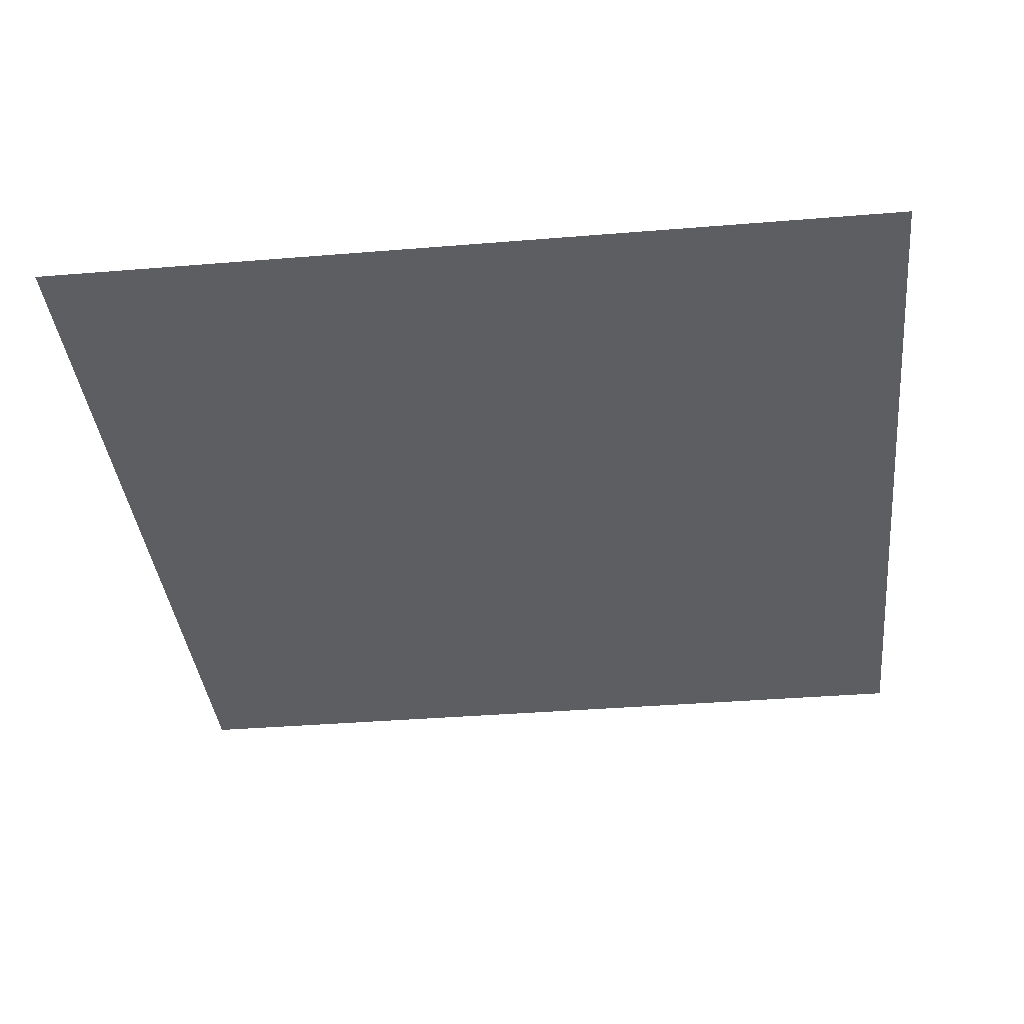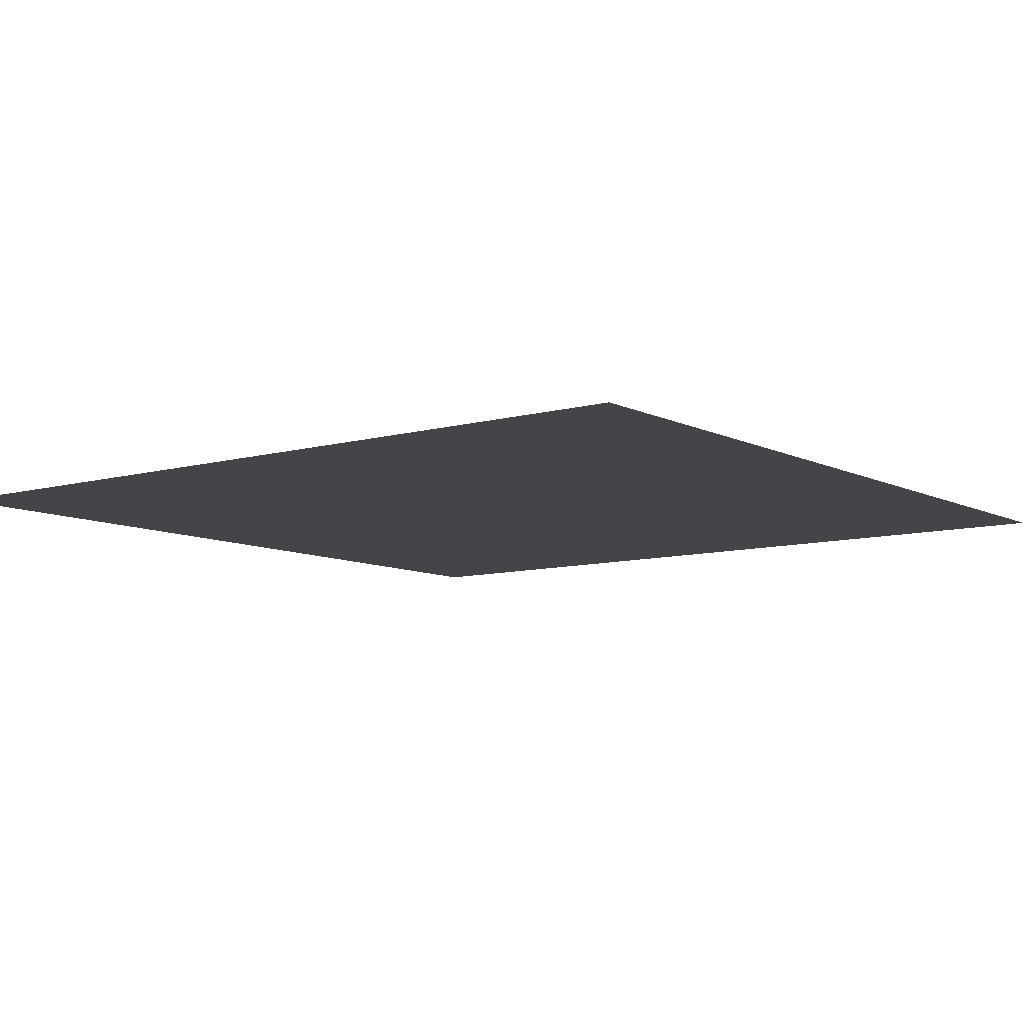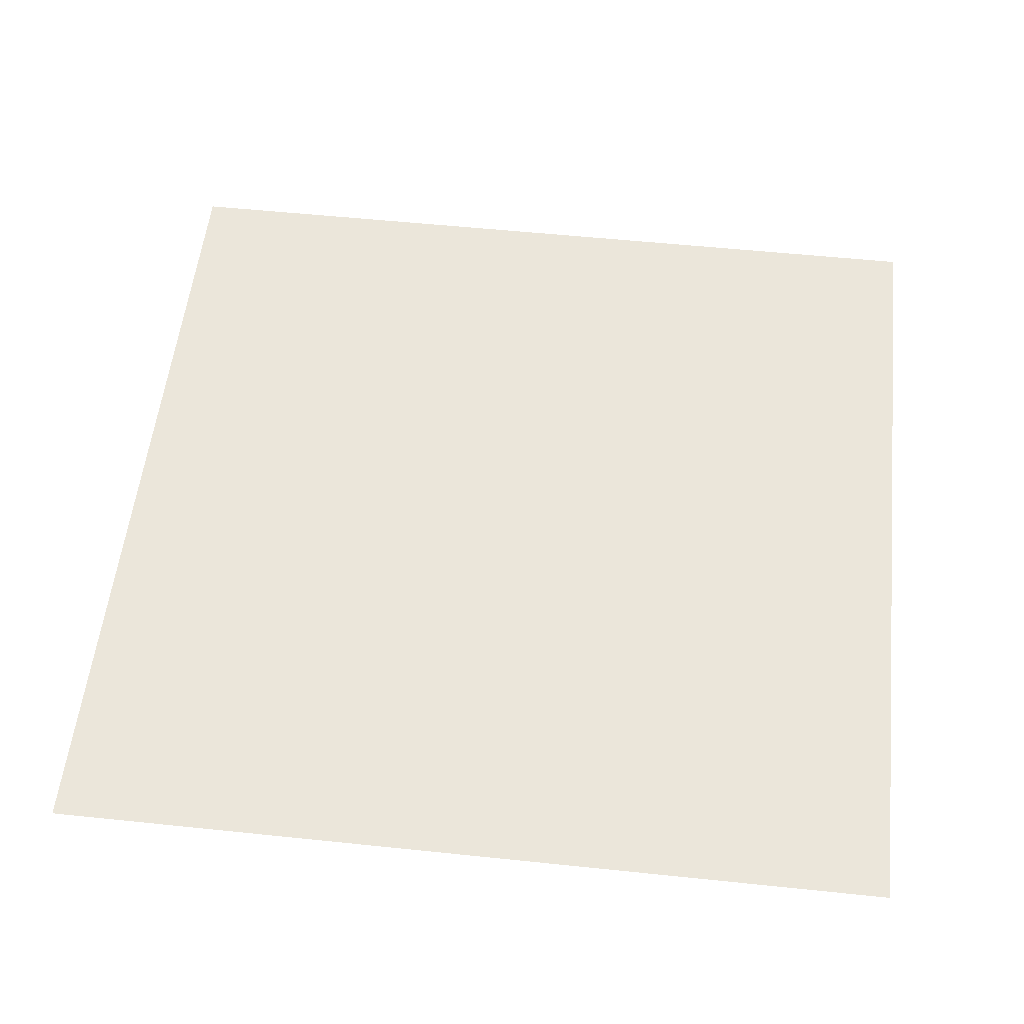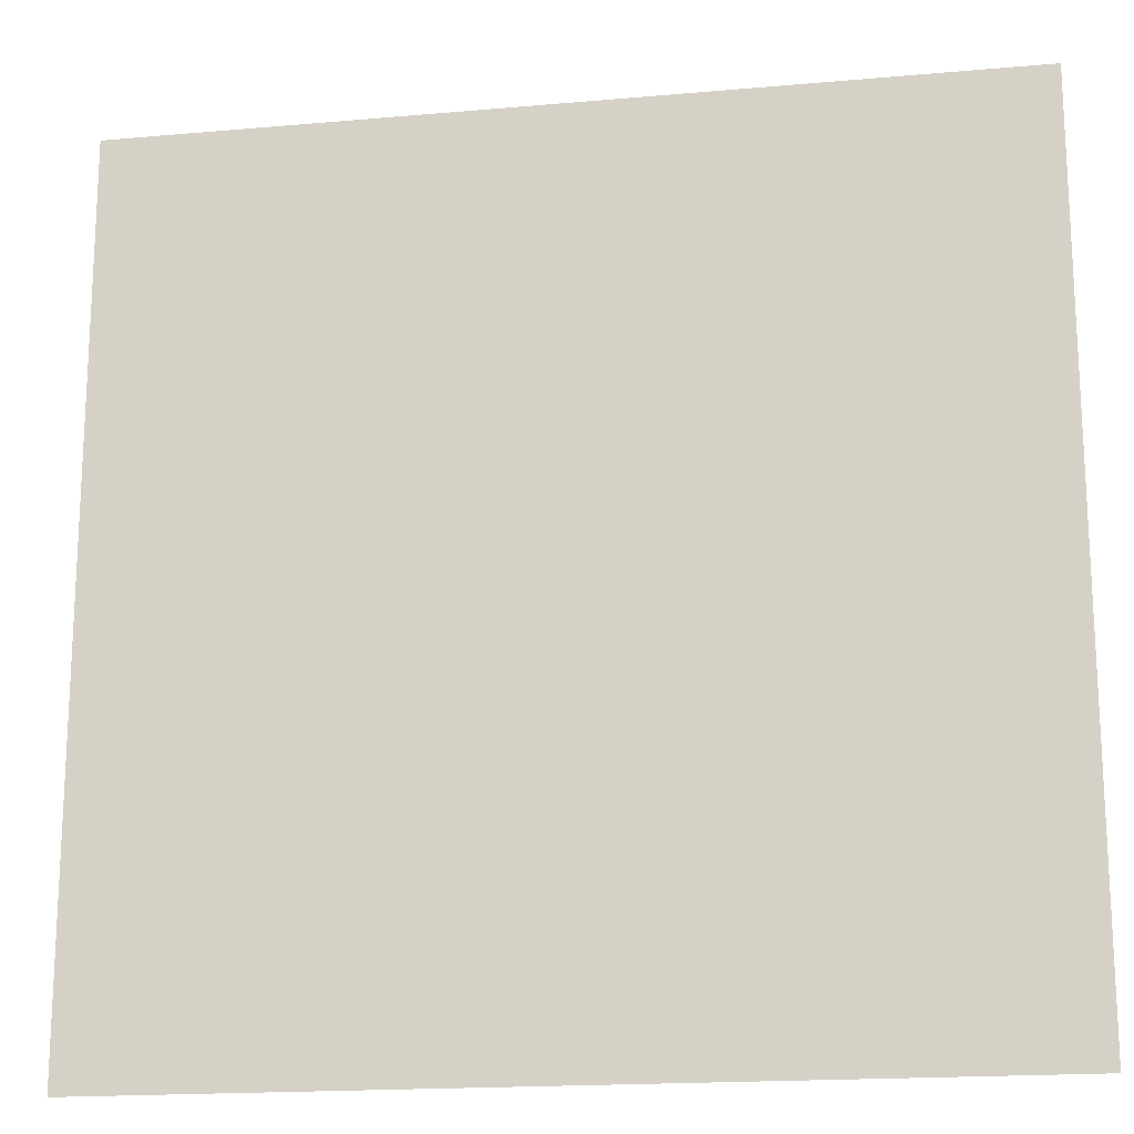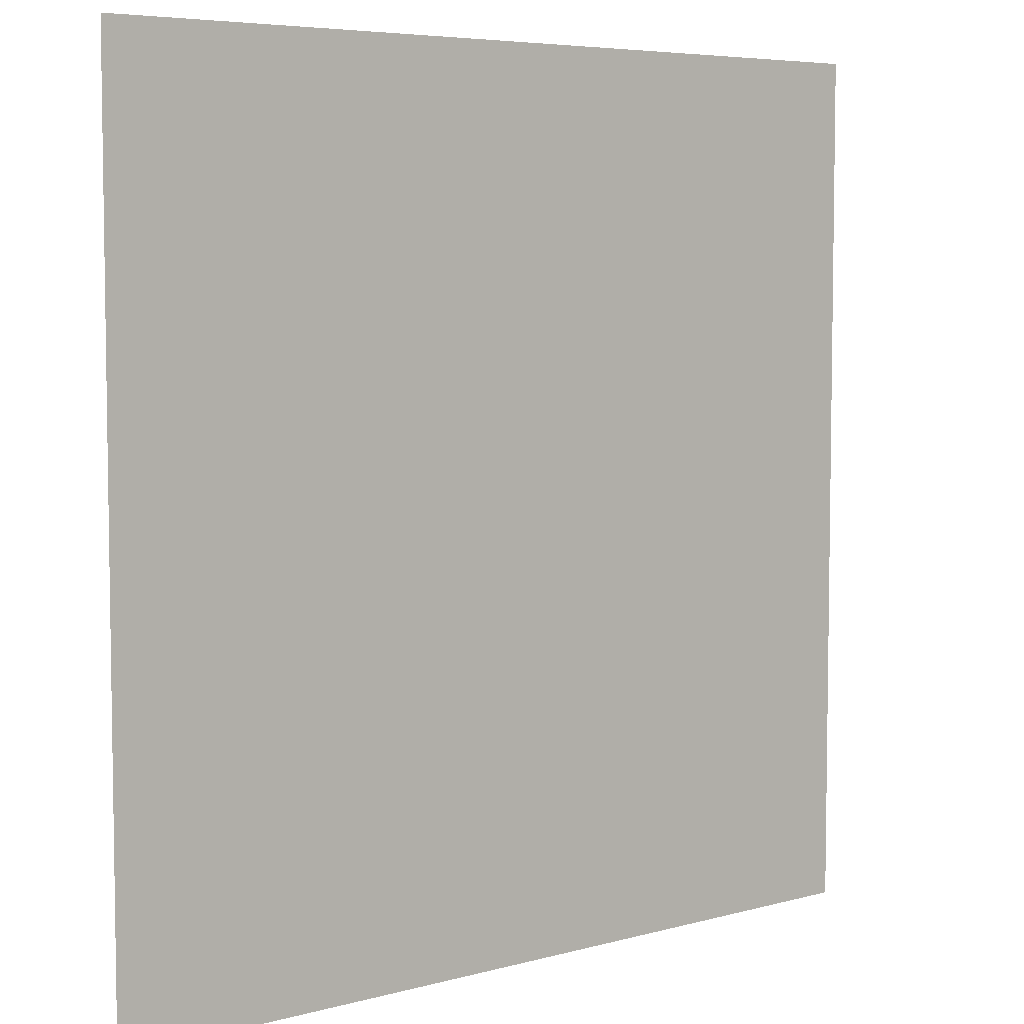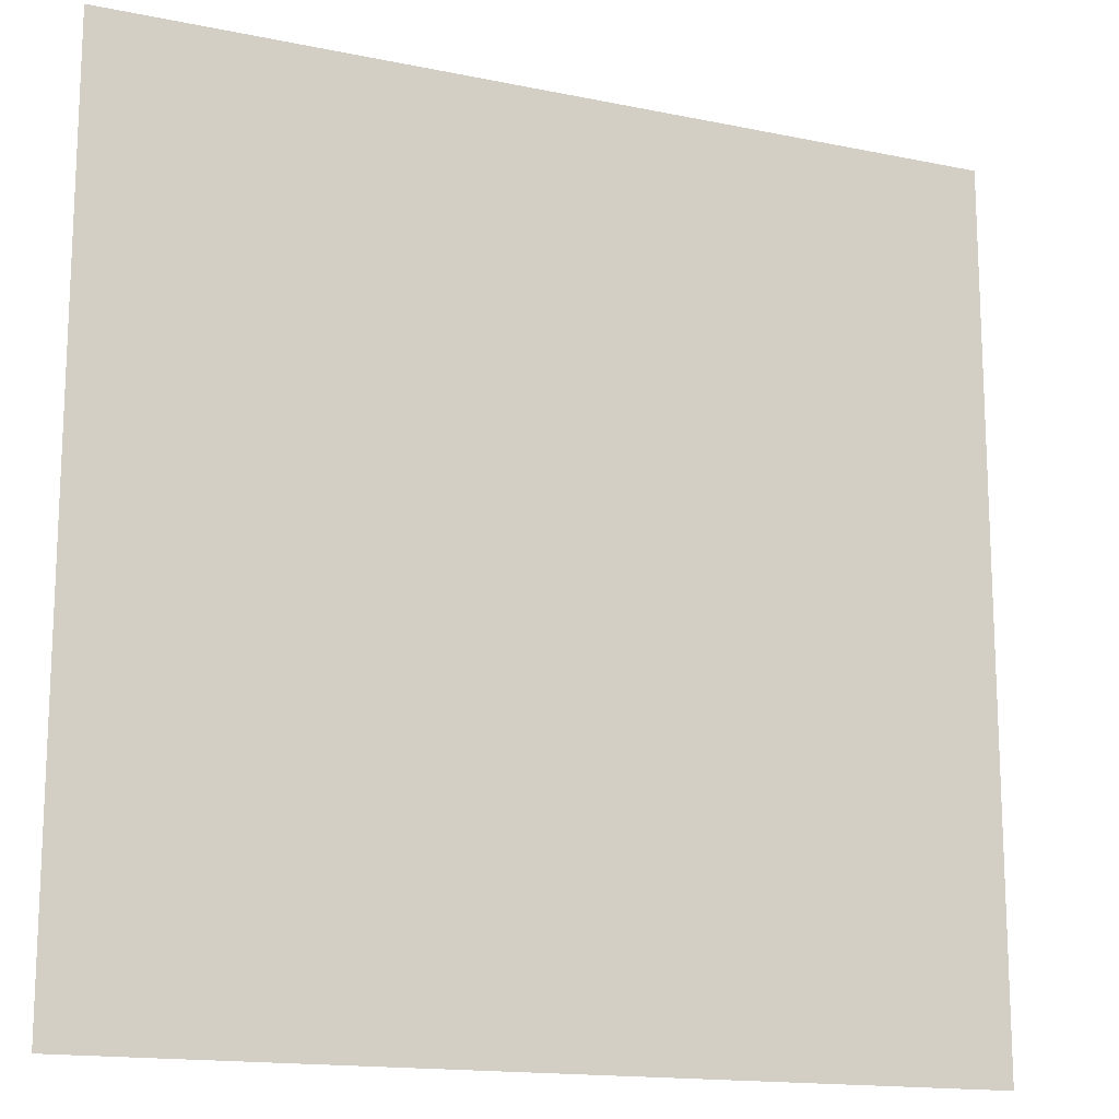
<metadata>
{"format":"obj","ext":"obj","renderer":"f3d","projection":"perspective","resolution":1024,"background":"white","views":[{"elev":-37.5,"azim":-174.0,"up":"+Z"},{"elev":-8.9,"azim":-142.8,"up":"+Z"},{"elev":54.9,"azim":96.3,"up":"+Z"},{"elev":-17.7,"azim":-170.1,"up":"+Y"},{"elev":5.8,"azim":-40.0,"up":"+Y"},{"elev":-15.4,"azim":-23.7,"up":"+Y"}]}
</metadata>
<code>
o tree0Plane.303_tree0Plane.021
v 878.9 21.73 504.5
v 878.9 23.73 504.5
v 876.9 23.73 504.5
v 876.9 21.73 504.5
f 1 2 3
f 4 1 3

</code>
